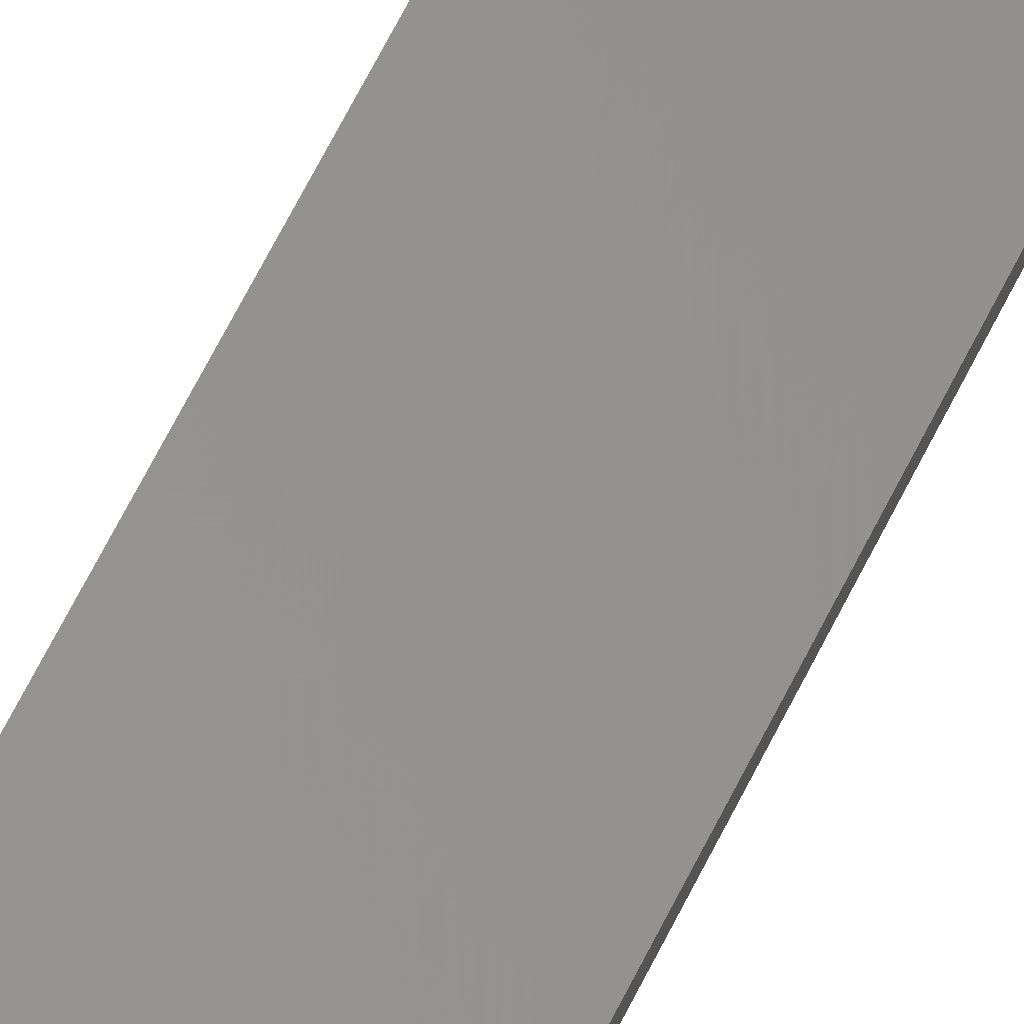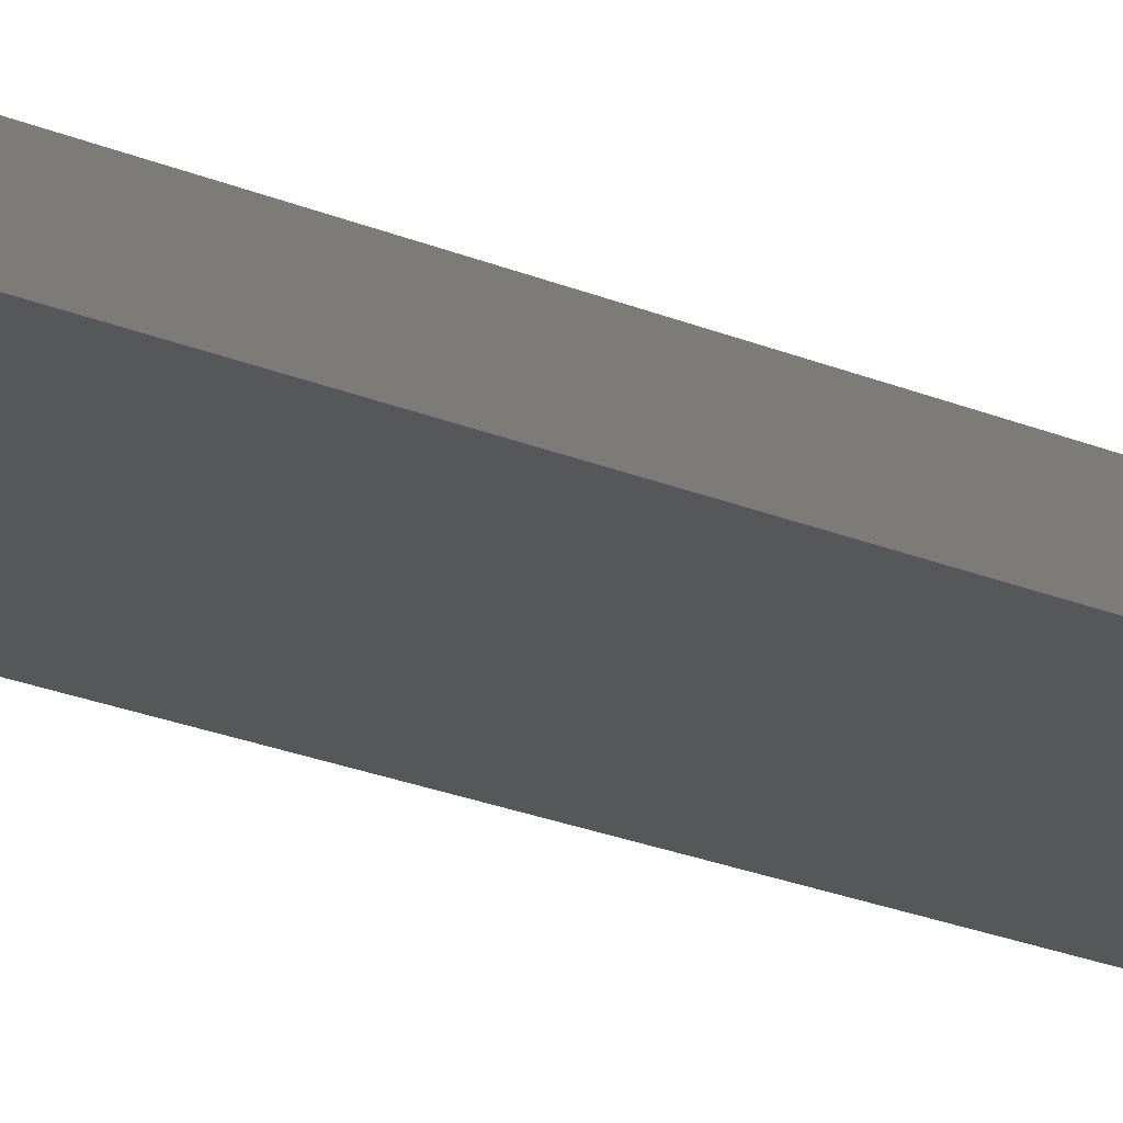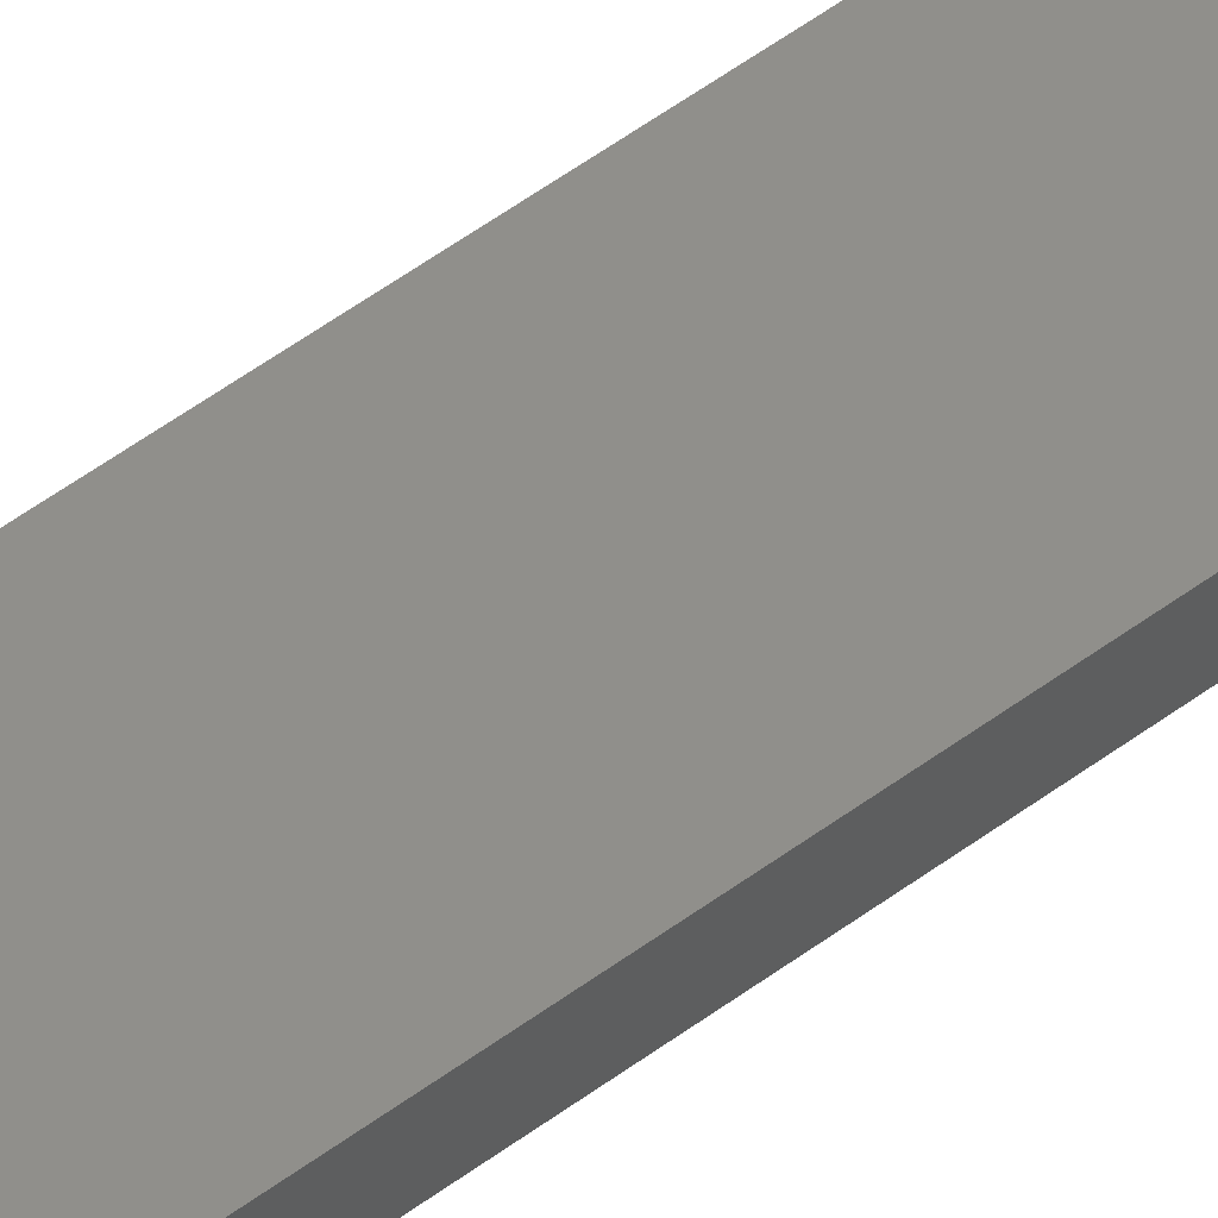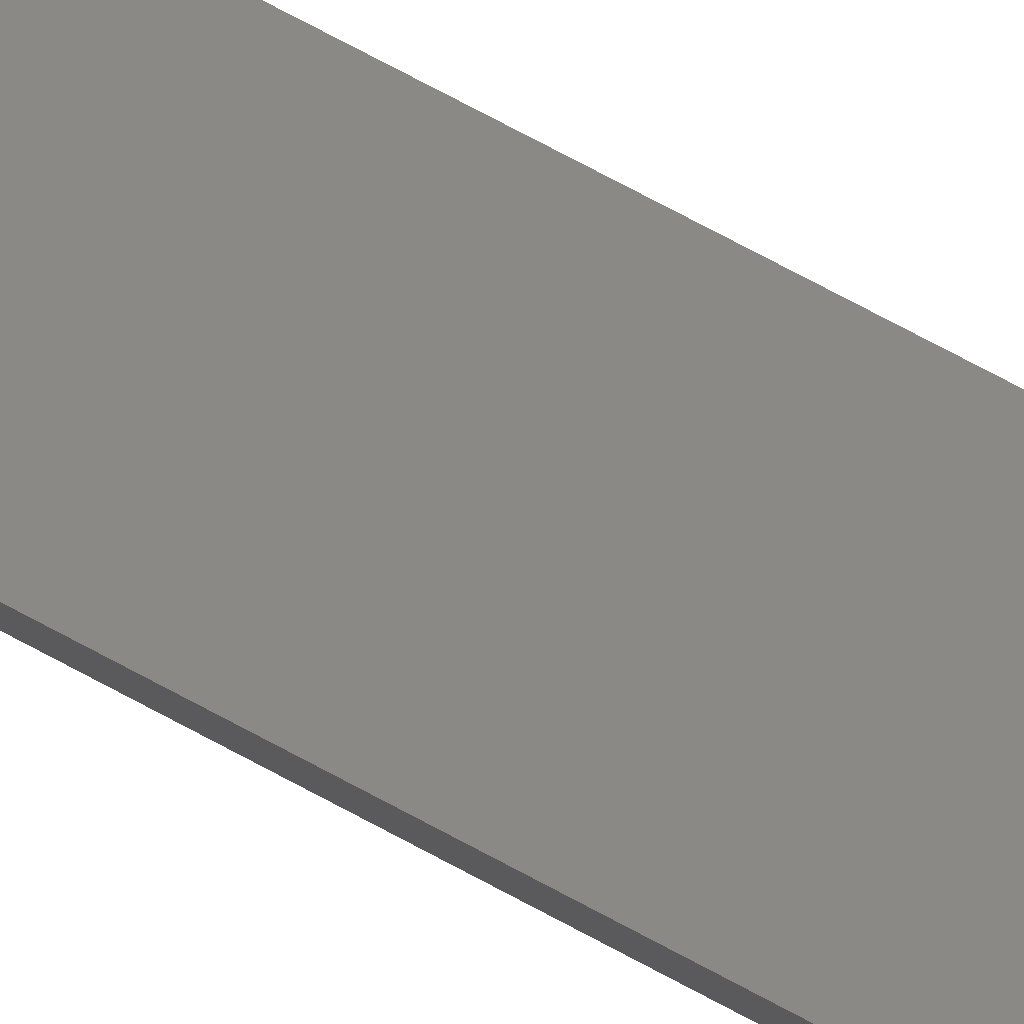
<metadata>
{"format":"stl","ext":"stl","renderer":"f3d","projection":"perspective","resolution":1024,"background":"white","views":[{"elev":54.3,"azim":23.9,"up":"+Y"},{"elev":-8.0,"azim":-153.6,"up":"+Y"},{"elev":38.8,"azim":44.4,"up":"+Y"},{"elev":65.5,"azim":119.5,"up":"+Y"}]}
</metadata>
<code>
# stl→obj: 16 verts, 28 faces
v 19.02 2.405 -389
v 18.96 2.419 -389
v 18.96 2.419 -385.4
v 19.02 2.405 -385.4
v 19.09 2.391 -389
v 19.09 2.391 -385.4
v 19.15 2.377 -385.4
v 19.15 2.377 -389
v 19.14 2.328 -385.4
v 19.14 2.328 -389
v 18.95 2.37 -385.4
v 18.95 2.37 -389
v 19.01 2.356 -385.4
v 19.01 2.356 -389
v 19.08 2.342 -389
v 19.08 2.342 -385.4
f 1 2 3
f 1 3 4
f 5 4 6
f 5 6 7
f 5 1 4
f 8 5 7
f 8 9 10
f 7 9 8
f 11 12 13
f 12 14 13
f 13 15 16
f 16 15 9
f 14 15 13
f 15 10 9
f 12 3 2
f 11 3 12
f 16 9 7
f 6 16 7
f 13 16 6
f 4 13 6
f 3 11 13
f 3 13 4
f 10 15 8
f 15 5 8
f 15 14 5
f 14 1 5
f 14 12 1
f 12 2 1

</code>
